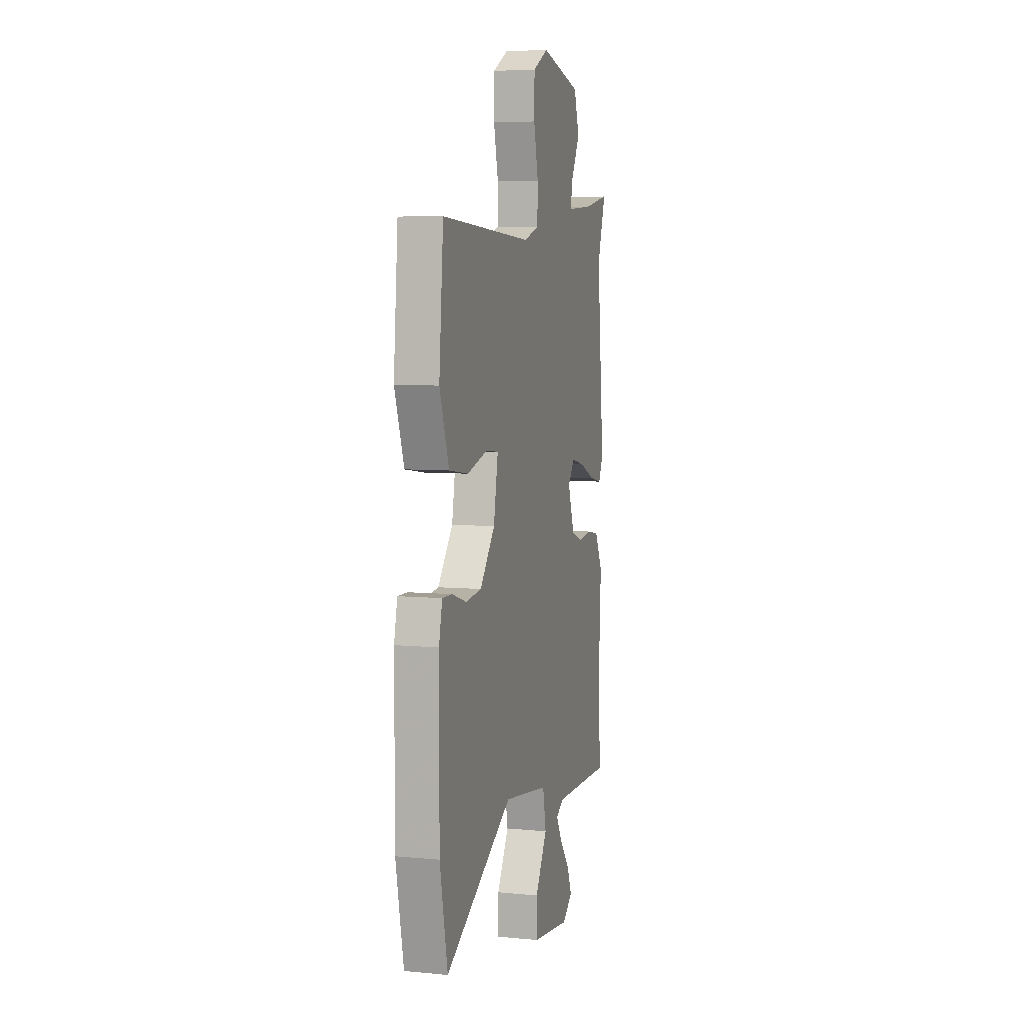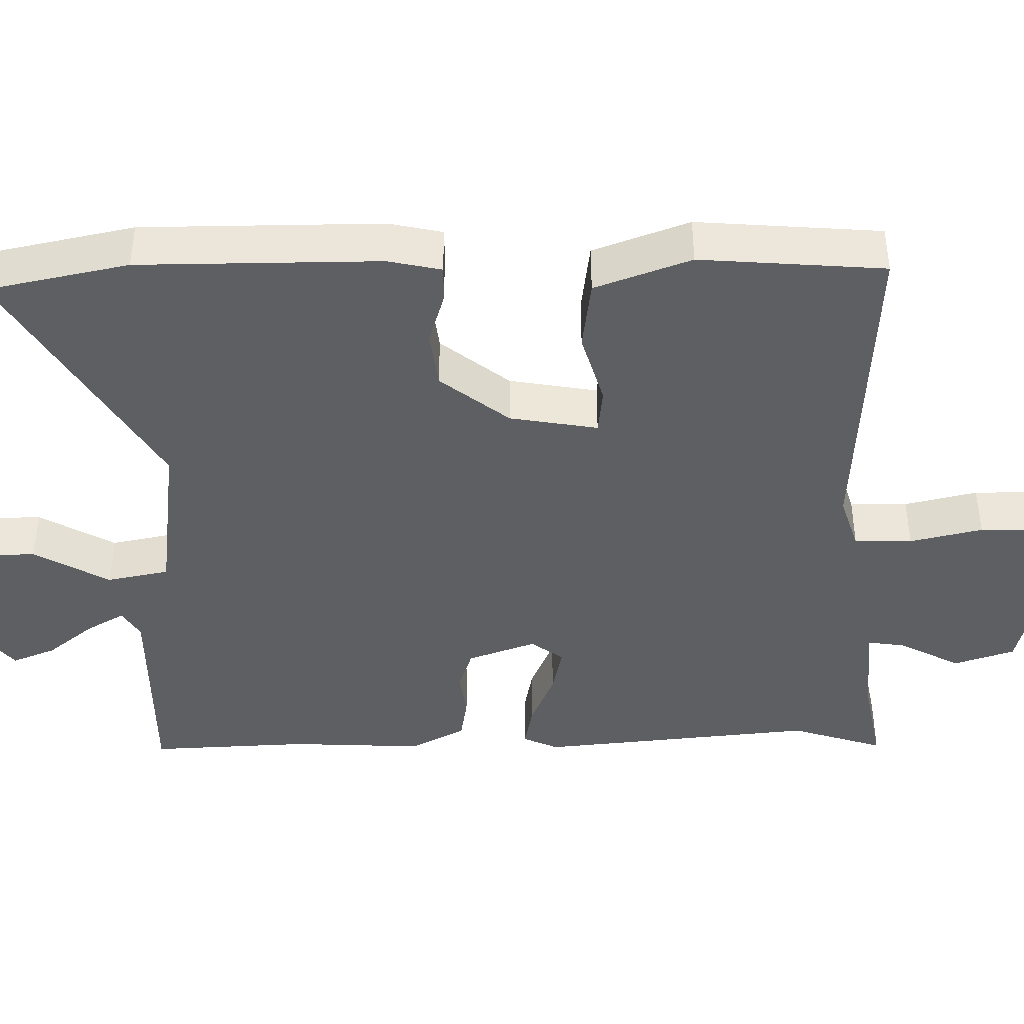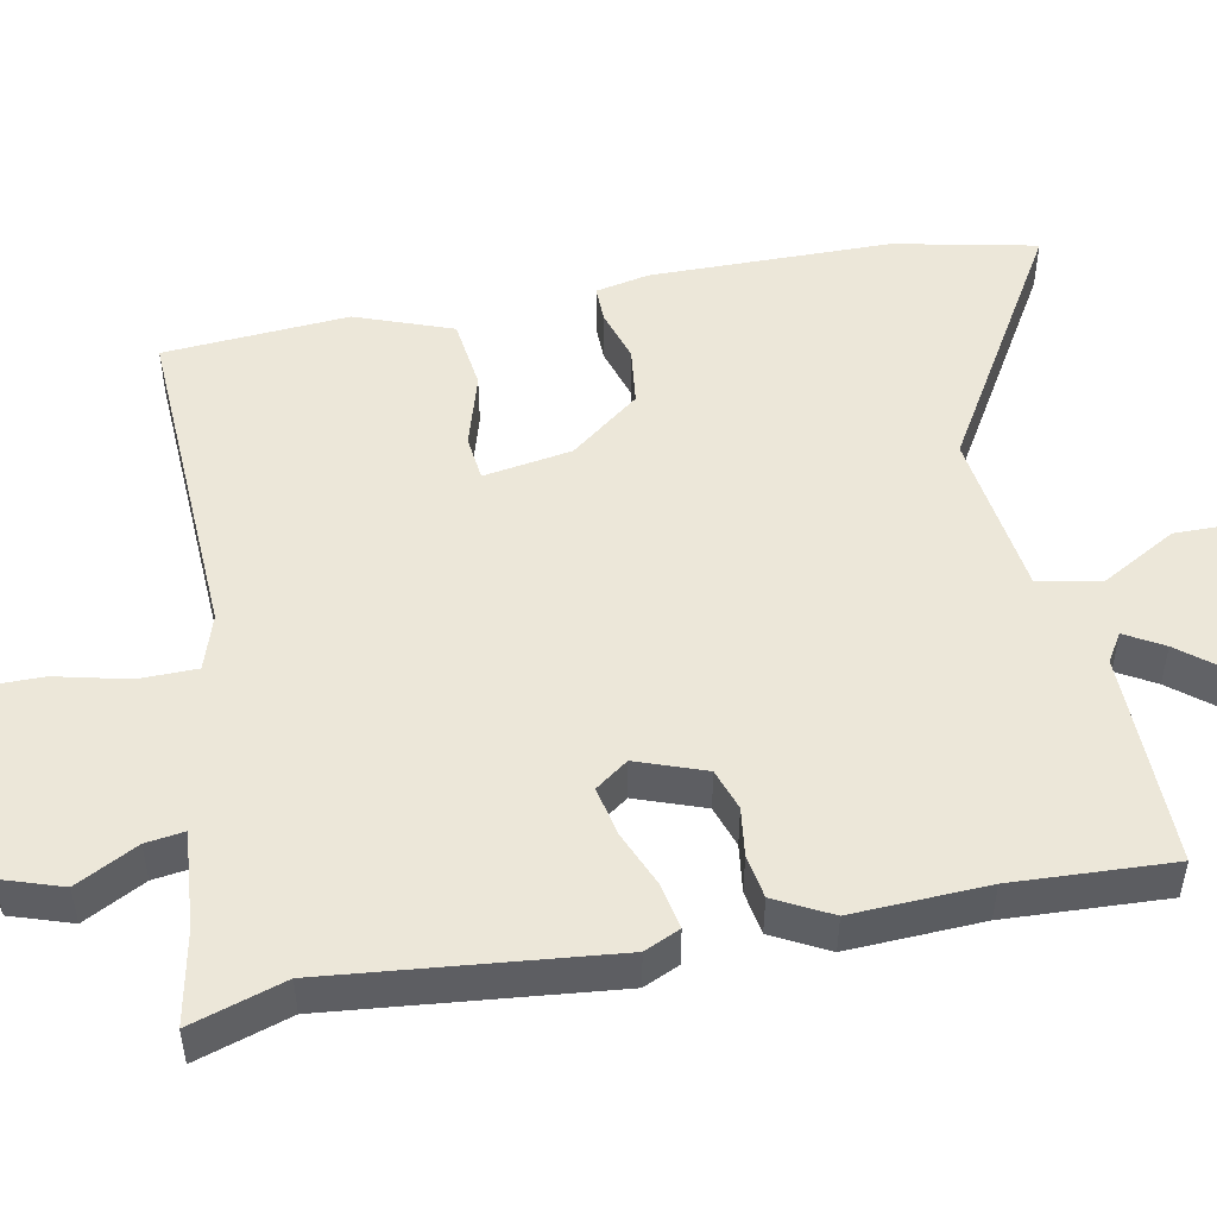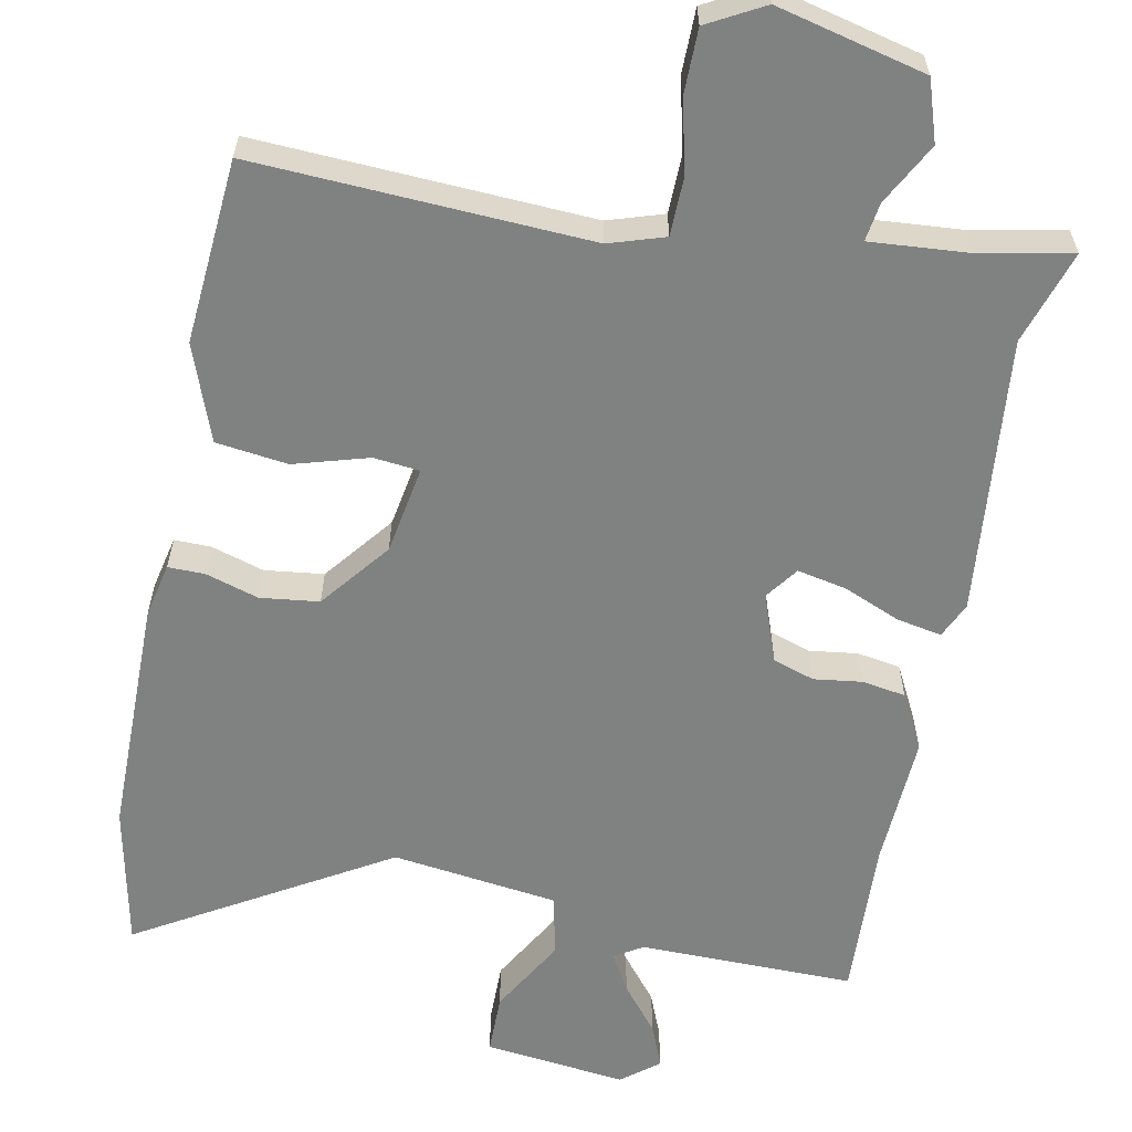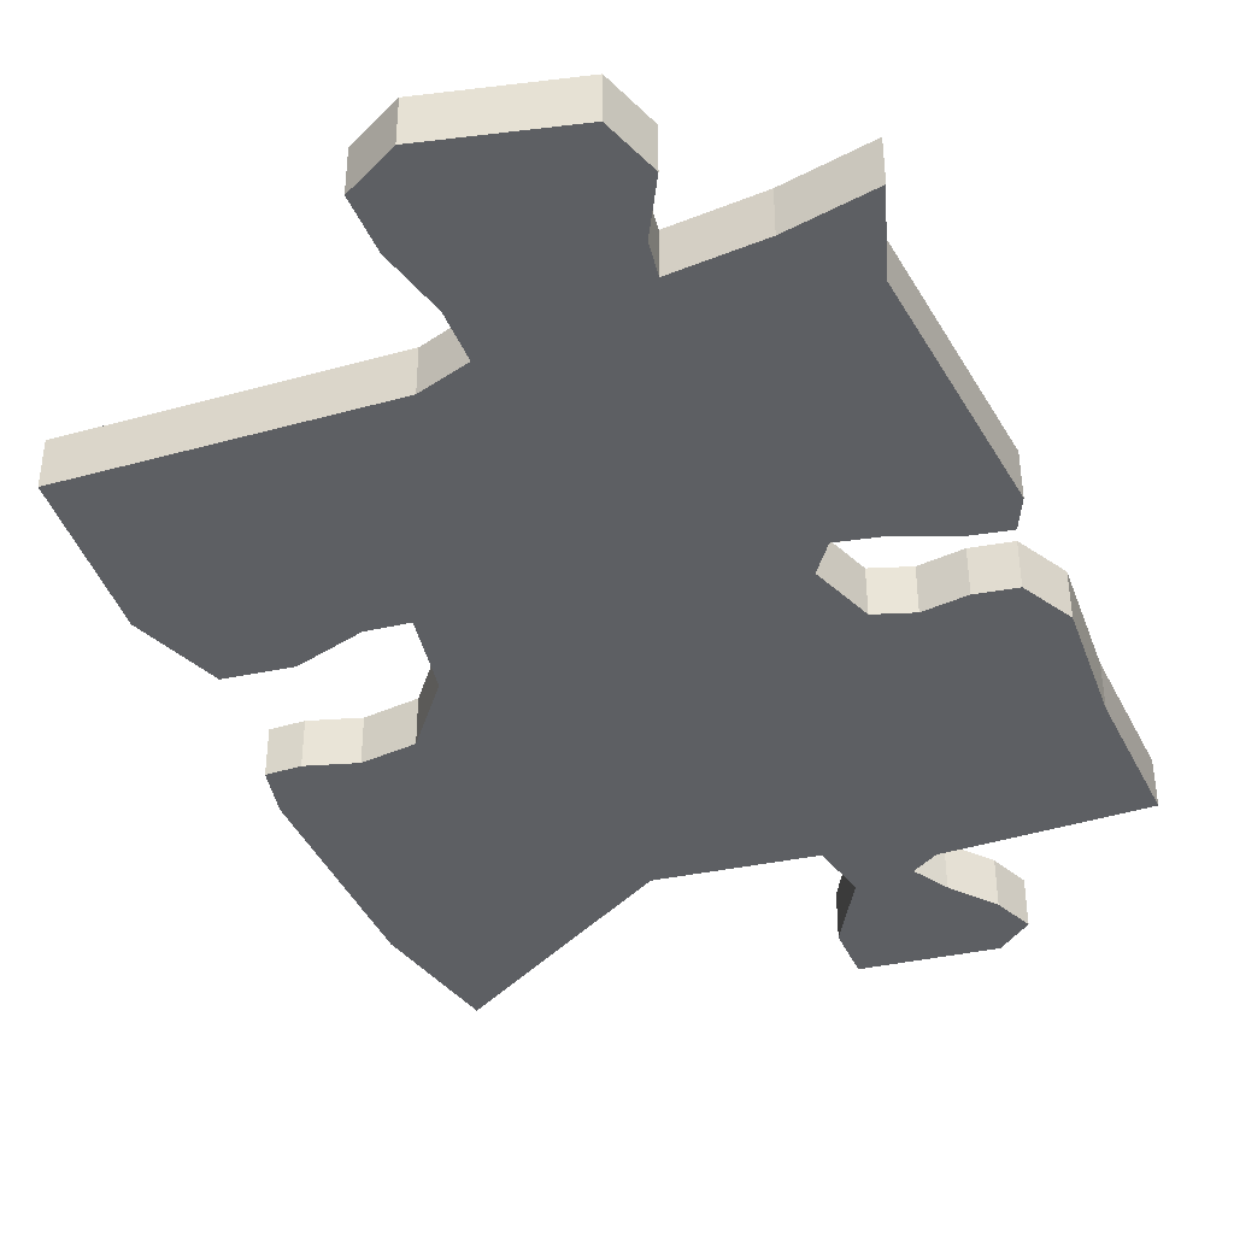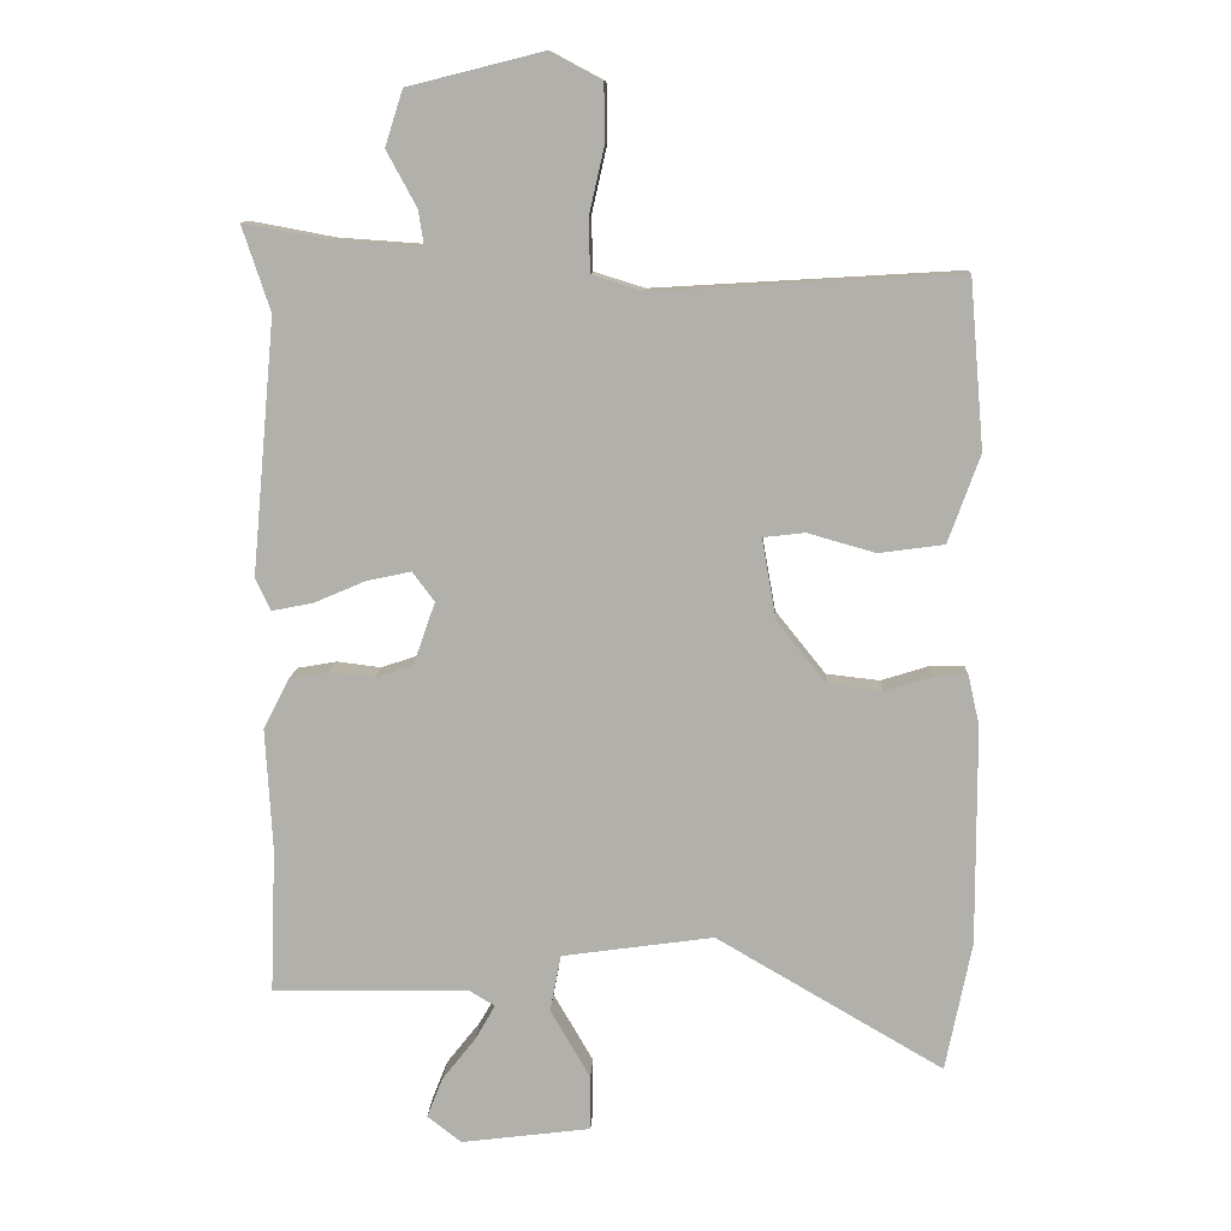
<metadata>
{"format":"obj","ext":"obj","renderer":"f3d","projection":"perspective","resolution":1024,"background":"white","views":[{"elev":6.2,"azim":-74.0,"up":"+Z"},{"elev":-41.8,"azim":-88.7,"up":"+Y"},{"elev":49.9,"azim":79.6,"up":"+Y"},{"elev":-60.3,"azim":-10.7,"up":"+Y"},{"elev":-40.0,"azim":22.4,"up":"+Y"},{"elev":11.0,"azim":-177.4,"up":"+Z"}]}
</metadata>
<code>
v 0.518 0.07 0.555
v 0.477 0.07 0.431
v 0.511 0.07 0.061
v 0.489 0.07 0.014
v 0.429 0.07 0.026
v 0.354 0.07 0.058
v 0.289 0.07 0.072
v 0.257 0.07 0.029
v 0.289 0.07 -0.062
v 0.344 0.07 -0.081
v 0.408 0.07 -0.073
v 0.466 0.07 -0.083
v 0.504 0.07 -0.157
v 0.494 0.07 -0.335
v 0.502 0.07 -0.547
v 0.216 0.07 -0.542
v 0.178 0.07 -0.565
v 0.207 0.07 -0.616
v 0.256 0.07 -0.678
v 0.279 0.07 -0.736
v 0.229 0.07 -0.775
v 0.04 0.07 -0.751
v 0.04 0.07 -0.671
v 0.098 0.07 -0.571
v 0.082 0.07 -0.488
v -0.139 0.07 -0.457
v -0.47 0.07 -0.65
v -0.508 0.07 -0.461
v -0.507 0.07 -0.141
v -0.491 0.07 -0.07
v -0.442 0.07 -0.071
v -0.372 0.07 -0.093
v -0.294 0.07 -0.084
v -0.221 0.07 0.007
v -0.2 0.07 0.124
v -0.261 0.07 0.131
v -0.36 0.07 0.103
v -0.455 0.07 0.116
v -0.501 0.07 0.244
v -0.48 0.07 0.489
v -0.036 0.07 0.463
v 0.038 0.07 0.486
v 0.04 0.07 0.563
v 0.018 0.07 0.66
v 0.019 0.07 0.745
v 0.094 0.07 0.785
v 0.291 0.07 0.736
v 0.317 0.07 0.655
v 0.273 0.07 0.574
v 0.265 0.07 0.523
v 0.394 0.07 0.532
v 0.518 0 0.555
v 0.477 0 0.431
v 0.511 0 0.061
v 0.489 0 0.014
v 0.429 0 0.026
v 0.354 0 0.058
v 0.289 0 0.072
v 0.257 0 0.029
v 0.289 0 -0.062
v 0.344 0 -0.081
v 0.408 0 -0.073
v 0.466 0 -0.083
v 0.504 0 -0.157
v 0.494 0 -0.335
v 0.502 0 -0.547
v 0.216 0 -0.542
v 0.178 0 -0.565
v 0.207 0 -0.616
v 0.256 0 -0.678
v 0.279 0 -0.736
v 0.229 0 -0.775
v 0.04 0 -0.751
v 0.04 0 -0.671
v 0.098 0 -0.571
v 0.082 0 -0.488
v -0.139 0 -0.457
v -0.47 0 -0.65
v -0.508 0 -0.461
v -0.507 0 -0.141
v -0.491 0 -0.07
v -0.442 0 -0.071
v -0.372 0 -0.093
v -0.294 0 -0.084
v -0.221 0 0.007
v -0.2 0 0.124
v -0.261 0 0.131
v -0.36 0 0.103
v -0.455 0 0.116
v -0.501 0 0.244
v -0.48 0 0.489
v -0.036 0 0.463
v 0.038 0 0.486
v 0.04 0 0.563
v 0.018 0 0.66
v 0.019 0 0.745
v 0.094 0 0.785
v 0.291 0 0.736
v 0.317 0 0.655
v 0.273 0 0.574
v 0.265 0 0.523
v 0.394 0 0.532
f 47 48 49
f 46 47 49
f 45 46 49
f 44 45 49
f 43 44 49
f 42 43 49 50
f 41 42 50 51
f 39 40 41
f 38 39 41
f 37 38 41
f 36 37 41
f 35 36 41 51
f 30 31 32
f 29 30 32
f 28 29 32
f 27 28 32
f 26 27 32
f 25 26 32 33
f 22 23 24
f 21 22 24
f 20 21 24
f 19 20 24
f 18 19 24
f 17 18 24 25
f 25 33 34
f 17 25 34
f 16 17 34
f 12 13 14
f 11 12 14
f 10 11 14
f 15 16 34
f 14 15 34
f 10 14 34
f 9 10 34
f 4 5 6
f 3 4 6
f 2 3 6
f 2 6 7
f 1 2 7 8
f 35 51 1 8
f 8 9 34 35
f 100 99 98
f 100 98 97
f 100 97 96
f 100 96 95
f 100 95 94
f 101 100 94 93
f 102 101 93 92
f 92 91 90
f 92 90 89
f 92 89 88
f 92 88 87
f 102 92 87 86
f 83 82 81
f 83 81 80
f 83 80 79
f 83 79 78
f 83 78 77
f 84 83 77 76
f 75 74 73
f 75 73 72
f 75 72 71
f 75 71 70
f 75 70 69
f 76 75 69 68
f 85 84 76
f 85 76 68
f 85 68 67
f 65 64 63
f 65 63 62
f 65 62 61
f 85 67 66
f 85 66 65
f 85 65 61
f 85 61 60
f 57 56 55
f 57 55 54
f 57 54 53
f 58 57 53
f 59 58 53 52
f 59 52 102 86
f 86 85 60 59
f 1 52 53 2
f 2 53 54 3
f 3 54 55 4
f 4 55 56 5
f 5 56 57 6
f 6 57 58 7
f 7 58 59 8
f 8 59 60 9
f 9 60 61 10
f 10 61 62 11
f 11 62 63 12
f 12 63 64 13
f 13 64 65 14
f 14 65 66 15
f 15 66 67 16
f 16 67 68 17
f 17 68 69 18
f 18 69 70 19
f 19 70 71 20
f 20 71 72 21
f 21 72 73 22
f 22 73 74 23
f 23 74 75 24
f 24 75 76 25
f 25 76 77 26
f 26 77 78 27
f 27 78 79 28
f 28 79 80 29
f 29 80 81 30
f 30 81 82 31
f 31 82 83 32
f 32 83 84 33
f 33 84 85 34
f 34 85 86 35
f 35 86 87 36
f 36 87 88 37
f 37 88 89 38
f 38 89 90 39
f 39 90 91 40
f 40 91 92 41
f 41 92 93 42
f 42 93 94 43
f 43 94 95 44
f 44 95 96 45
f 45 96 97 46
f 46 97 98 47
f 47 98 99 48
f 48 99 100 49
f 49 100 101 50
f 50 101 102 51
f 51 102 52 1

</code>
